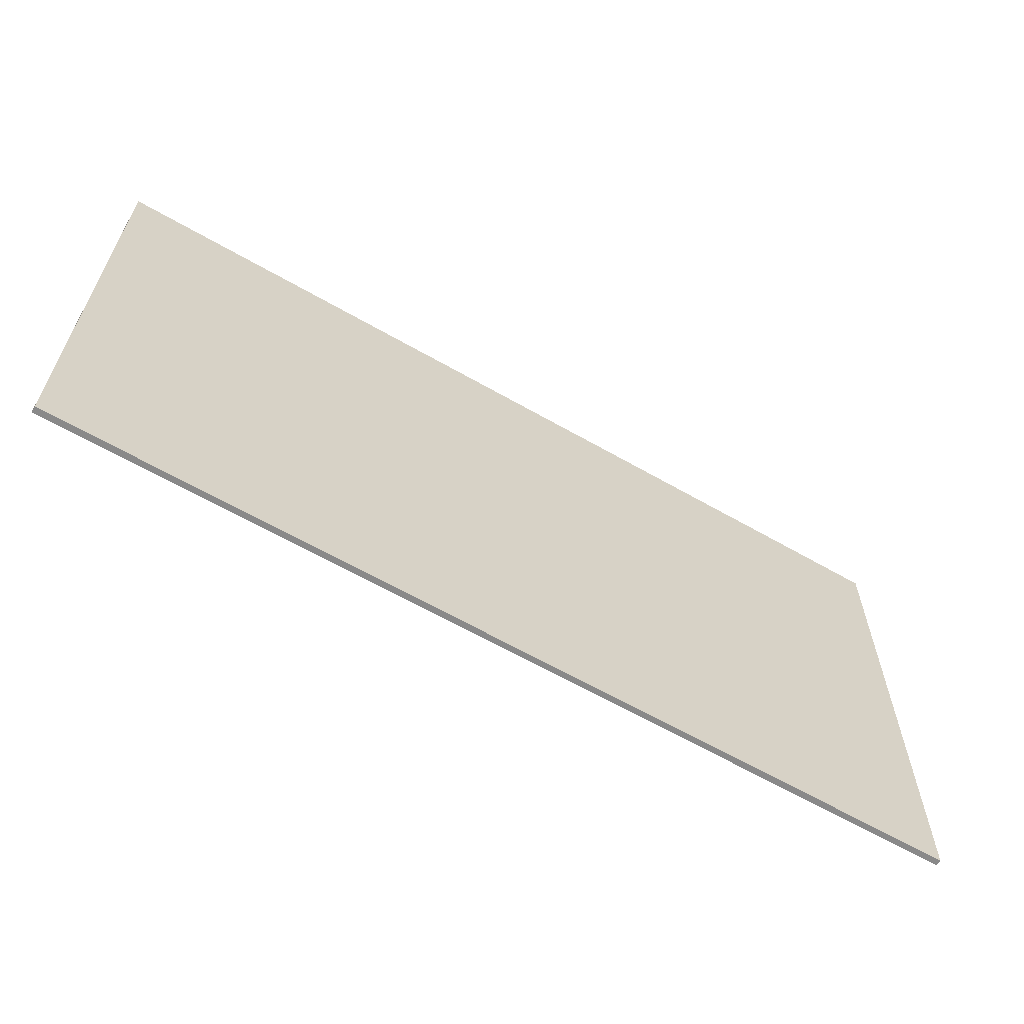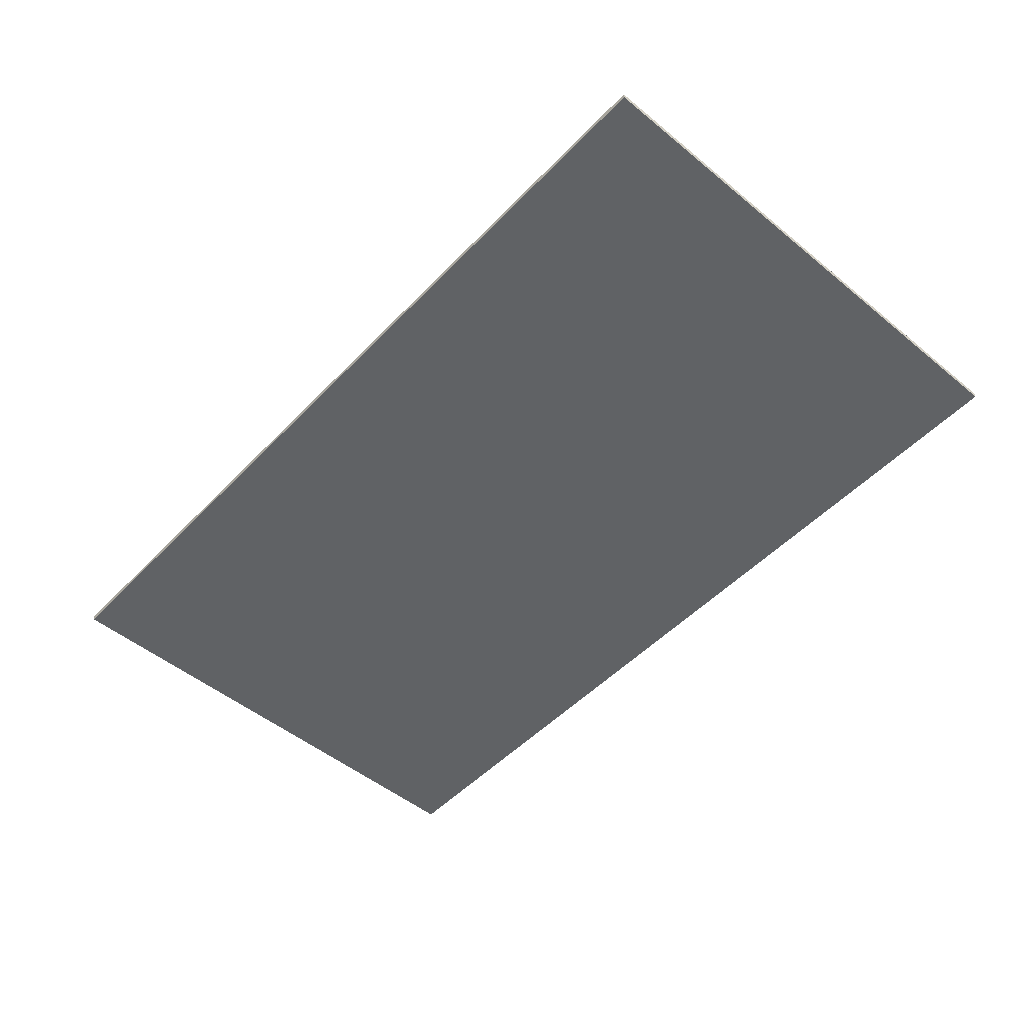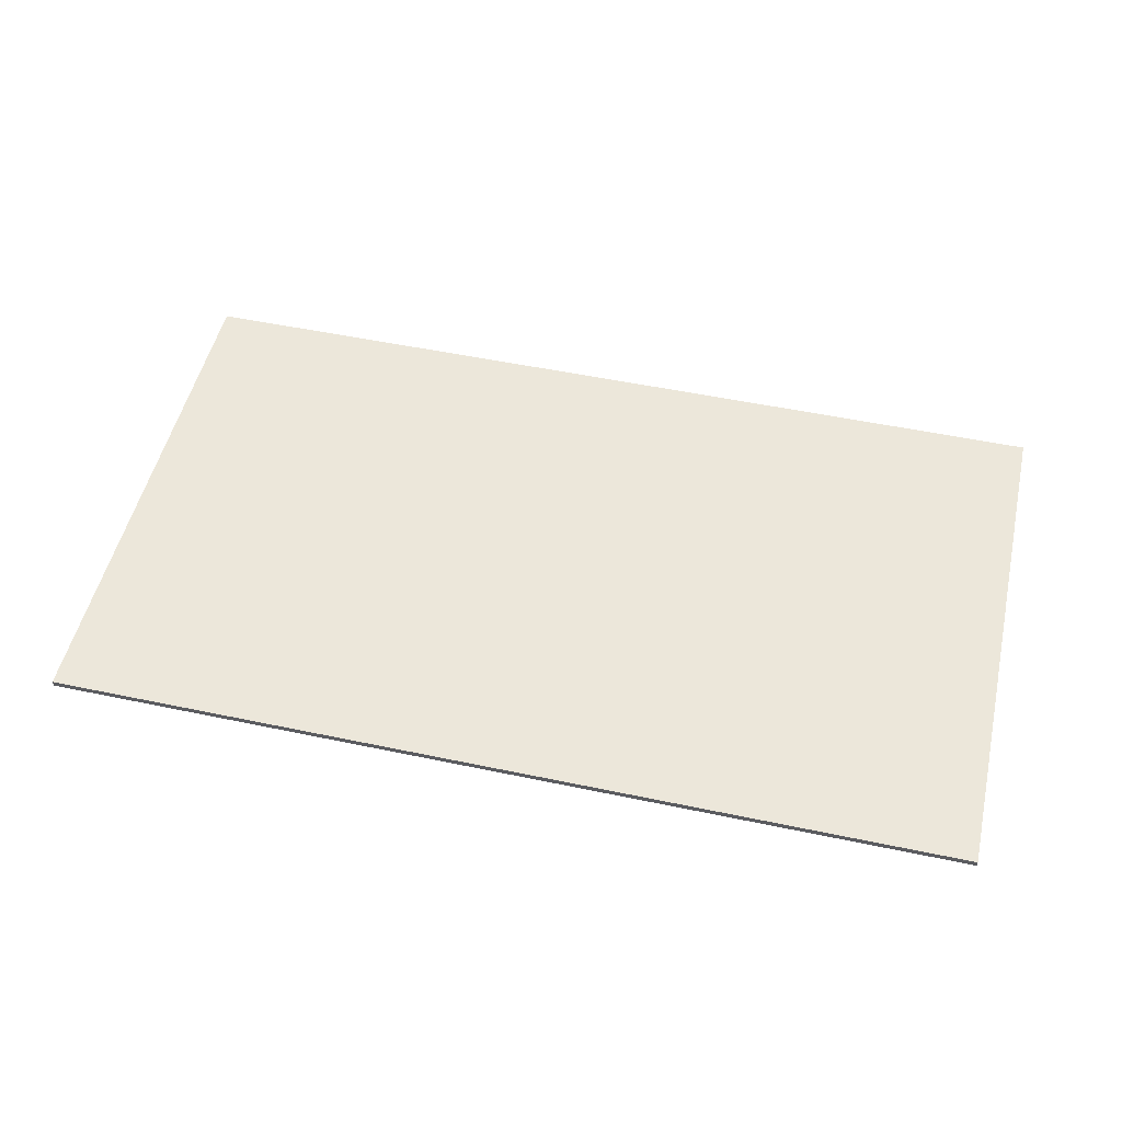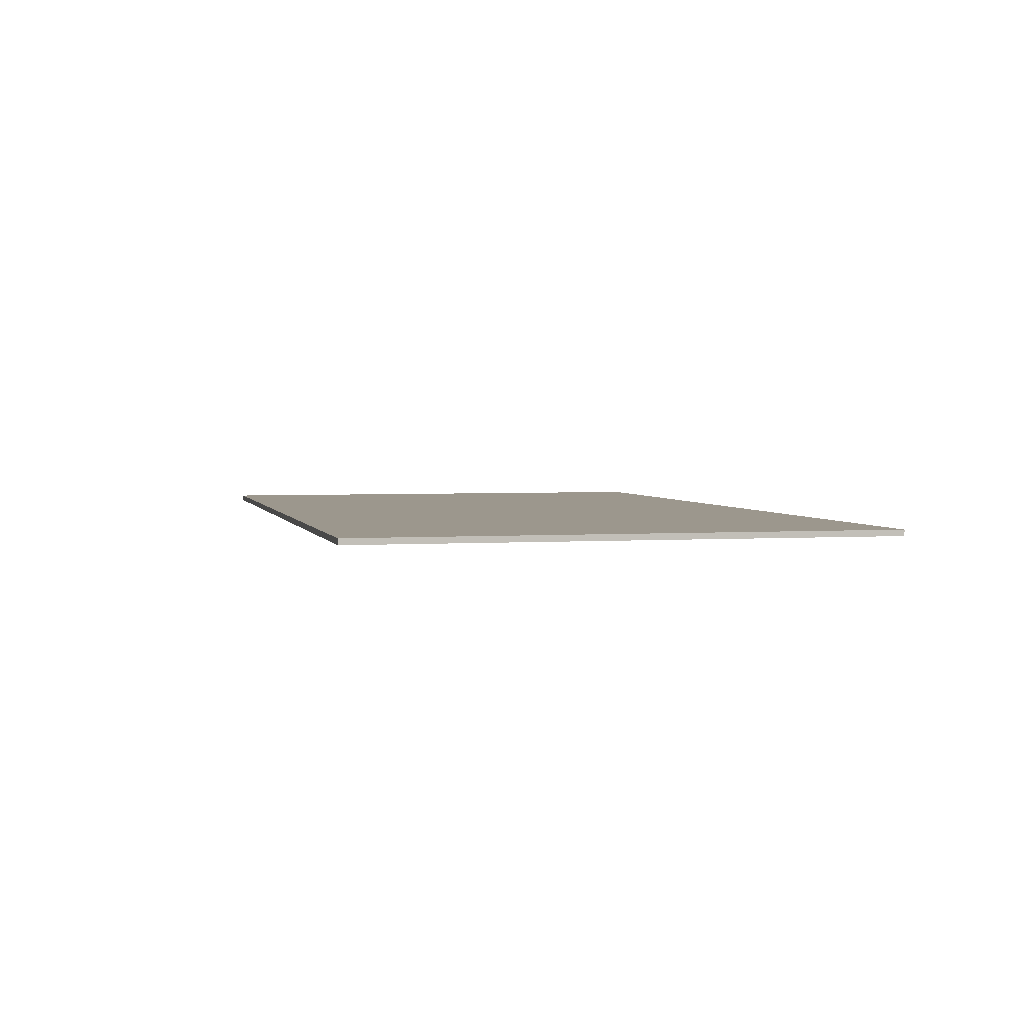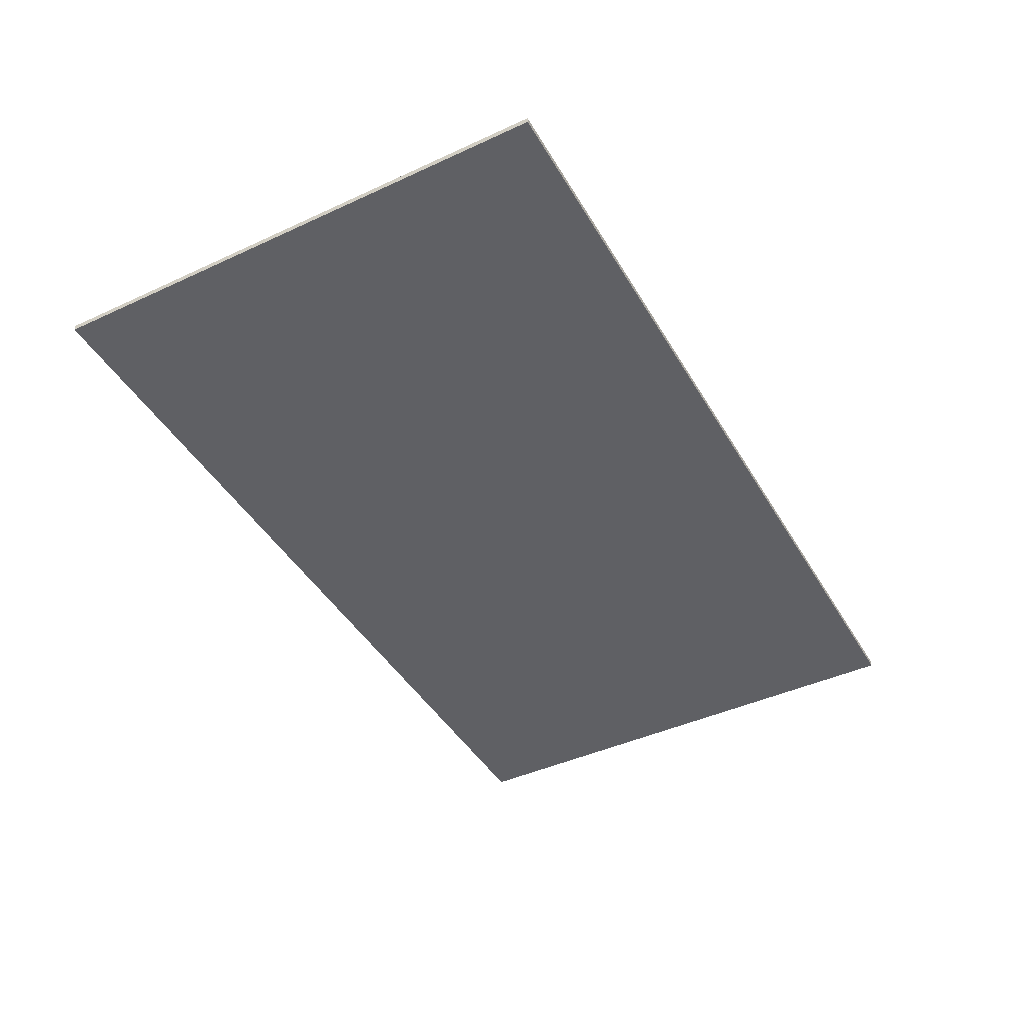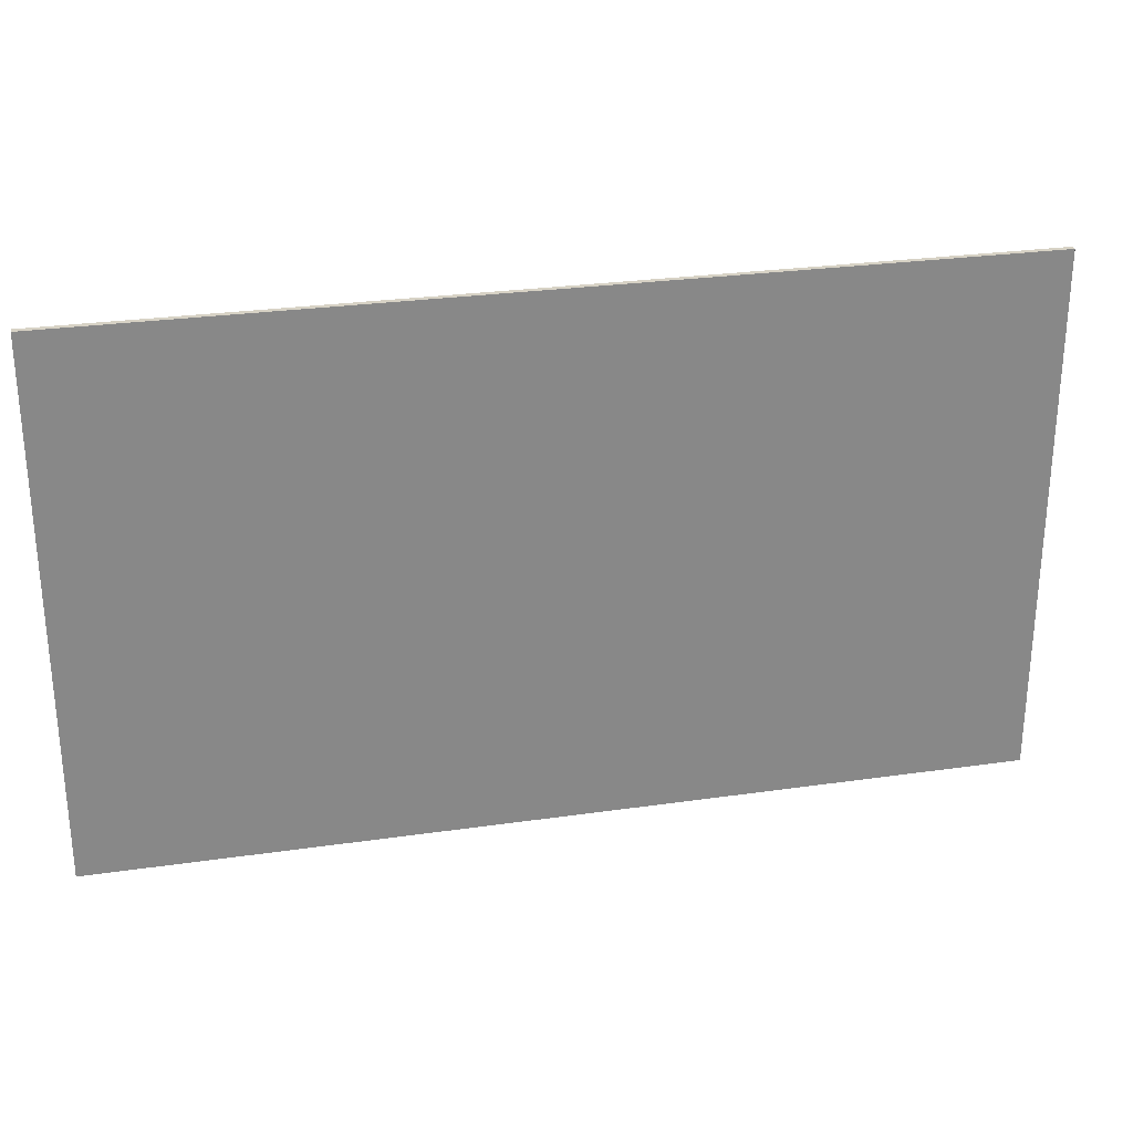
<metadata>
{"format":"obj","ext":"obj","renderer":"f3d","projection":"perspective","resolution":1024,"background":"white","views":[{"elev":-63.0,"azim":-30.2,"up":"+Z"},{"elev":-50.5,"azim":48.2,"up":"+Y"},{"elev":51.4,"azim":12.9,"up":"+Y"},{"elev":2.9,"azim":76.4,"up":"+Y"},{"elev":-43.6,"azim":-61.5,"up":"+Y"},{"elev":27.4,"azim":167.5,"up":"+Z"}]}
</metadata>
<code>
v 0.95 0 0.55
v 0.95 0 -0.55
v -0.95 0 -0.55
v -0.95 0 0.55
v -0.95 -0.0125 0.55
v 0.95 -0.0125 0.55
v 0.95 0 0.55
v -0.95 0 0.55
v -0.95 -0.0125 -0.55
v -0.95 -0.0125 0.55
v -0.95 0 0.55
v -0.95 0 -0.55
v 0.95 -0.0125 -0.55
v -0.95 -0.0125 -0.55
v -0.95 0 -0.55
v 0.95 0 -0.55
v 0.95 -0.0125 0.55
v 0.95 -0.0125 -0.55
v 0.95 0 -0.55
v 0.95 0 0.55
v -0.2 -0.0125 0.275
v -0.17 -0.0125 0.435
v -0.71 -0.0125 0.435
v -0.57 -0.0125 0.275
v -0.585 -0.0125 0.18
v -0.57 -0.0125 0.275
v -0.71 -0.0125 0.435
v -0.78 -0.0125 -0.02
v -0.585 -0.0125 0.18
v -0.78 -0.0125 -0.02
v -0.655 -0.0125 0.02
v -0.48 -0.0125 0.19
v -0.48 -0.0125 0.19
v -0.655 -0.0125 0.02
v -0.54 -0.0125 0.035
v -0.375 -0.0125 0.18
v -0.375 -0.0125 0.18
v -0.54 -0.0125 0.035
v -0.45 -0.0125 0.02
v -0.28 -0.0125 0.135
v -0.28 -0.0125 0.135
v -0.45 -0.0125 0.02
v -0.395 -0.0125 -0.015
v -0.205 -0.0125 0.075
v -0.205 -0.0125 0.075
v -0.395 -0.0125 -0.015
v -0.365 -0.0125 -0.07
v -0.155 -0.0125 -0.005
v -0.155 -0.0125 -0.005
v -0.365 -0.0125 -0.07
v -0.355 -0.0125 -0.115
v -0.14 -0.0125 -0.1
v -0.14 -0.0125 -0.1
v -0.355 -0.0125 -0.115
v -0.37 -0.0125 -0.17
v -0.155 -0.0125 -0.2
v -0.21 -0.0125 -0.29
v -0.155 -0.0125 -0.2
v -0.37 -0.0125 -0.17
v -0.41 -0.0125 -0.22
v -0.29 -0.0125 -0.365
v -0.21 -0.0125 -0.29
v -0.41 -0.0125 -0.22
v -0.47 -0.0125 -0.25
v -0.39 -0.0125 -0.41
v -0.29 -0.0125 -0.365
v -0.47 -0.0125 -0.25
v -0.57 -0.0125 -0.26
v -0.51 -0.0125 -0.43
v -0.39 -0.0125 -0.41
v -0.57 -0.0125 -0.26
v -0.62 -0.0125 -0.43
v -0.62 -0.0125 -0.43
v -0.57 -0.0125 -0.26
v -0.655 -0.0125 -0.255
v -0.71 -0.0125 -0.415
v -0.71 -0.0125 -0.415
v -0.655 -0.0125 -0.255
v -0.725 -0.0125 -0.23
v -0.795 -0.0125 -0.38
v -0.79 -0.0125 -0.185
v -0.795 -0.0125 -0.38
v -0.725 -0.0125 -0.23
v -0.17 -0.0125 0.435
v 0.95 -0.0125 0.55
v -0.95 -0.0125 0.55
v -0.71 -0.0125 0.435
v 0.95 -0.0125 0.55
v -0.17 -0.0125 0.435
v -0.2 -0.0125 0.275
v -0.205 -0.0125 0.075
v -0.2 -0.0125 0.275
v -0.28 -0.0125 0.135
v -0.205 -0.0125 0.075
v -0.375 -0.0125 0.18
v -0.28 -0.0125 0.135
v -0.2 -0.0125 0.275
v -0.57 -0.0125 0.275
v -0.57 -0.0125 0.275
v -0.48 -0.0125 0.19
v -0.375 -0.0125 0.18
v -0.57 -0.0125 0.275
v -0.585 -0.0125 0.18
v -0.48 -0.0125 0.19
v 0.95 -0.0125 0.55
v -0.205 -0.0125 0.075
v -0.155 -0.0125 -0.005
v 0.95 -0.0125 0.55
v -0.155 -0.0125 -0.005
v -0.14 -0.0125 -0.1
v 0.95 -0.0125 -0.55
v -0.14 -0.0125 -0.1
v -0.155 -0.0125 -0.2
v 0.95 -0.0125 -0.55
v -0.155 -0.0125 -0.2
v -0.21 -0.0125 -0.29
v 0.95 -0.0125 -0.55
v -0.21 -0.0125 -0.29
v -0.29 -0.0125 -0.365
v 0.95 -0.0125 -0.55
v -0.29 -0.0125 -0.365
v -0.39 -0.0125 -0.41
v 0.95 -0.0125 -0.55
v 0.95 -0.0125 -0.55
v -0.39 -0.0125 -0.41
v -0.51 -0.0125 -0.43
v -0.95 -0.0125 -0.55
v -0.51 -0.0125 -0.43
v -0.62 -0.0125 -0.43
v -0.95 -0.0125 -0.55
v -0.71 -0.0125 -0.415
v -0.95 -0.0125 -0.55
v -0.62 -0.0125 -0.43
v -0.795 -0.0125 -0.38
v -0.95 -0.0125 -0.55
v -0.71 -0.0125 -0.415
v -0.79 -0.0125 -0.185
v -0.95 -0.0125 -0.55
v -0.795 -0.0125 -0.38
v -0.95 -0.0125 -0.55
v -0.79 -0.0125 -0.185
v -0.78 -0.0125 -0.02
v -0.95 -0.0125 0.55
v -0.655 -0.0125 0.02
v -0.78 -0.0125 -0.02
v -0.79 -0.0125 -0.185
v -0.725 -0.0125 -0.23
v -0.54 -0.0125 0.035
v -0.655 -0.0125 0.02
v -0.725 -0.0125 -0.23
v -0.655 -0.0125 -0.255
v -0.45 -0.0125 0.02
v -0.54 -0.0125 0.035
v -0.655 -0.0125 -0.255
v -0.57 -0.0125 -0.26
v -0.395 -0.0125 -0.015
v -0.45 -0.0125 0.02
v -0.57 -0.0125 -0.26
v -0.47 -0.0125 -0.25
v -0.365 -0.0125 -0.07
v -0.395 -0.0125 -0.015
v -0.47 -0.0125 -0.25
v -0.41 -0.0125 -0.22
v -0.355 -0.0125 -0.115
v -0.365 -0.0125 -0.07
v -0.41 -0.0125 -0.22
v -0.37 -0.0125 -0.17
v -0.95 -0.0125 0.55
v -0.78 -0.0125 -0.02
v -0.71 -0.0125 0.435
g mesh448177
f 1 2 3
f 3 4 1
f 5 6 7
f 7 8 5
f 9 10 11
f 11 12 9
f 13 14 15
f 15 16 13
f 17 18 19
f 19 20 17
f 21 22 23
f 23 24 21
f 25 26 27
f 27 28 25
f 29 30 31
f 31 32 29
f 33 34 35
f 35 36 33
f 37 38 39
f 39 40 37
f 41 42 43
f 43 44 41
f 45 46 47
f 47 48 45
f 49 50 51
f 51 52 49
f 53 54 55
f 55 56 53
f 57 58 59
f 59 60 57
f 61 62 63
f 63 64 61
f 65 66 67
f 67 68 65
f 69 70 71
f 71 72 69
f 73 74 75
f 75 76 73
f 77 78 79
f 79 80 77
f 81 82 83
f 84 85 86
f 86 87 84
f 88 89 90
f 90 91 88
f 92 93 94
f 95 96 97
f 97 98 95
f 99 100 101
f 102 103 104
f 105 106 107
f 108 109 110
f 110 111 108
f 112 113 114
f 115 116 117
f 118 119 120
f 121 122 123
f 124 125 126
f 126 127 124
f 128 129 130
f 131 132 133
f 134 135 136
f 137 138 139
f 140 141 142
f 142 143 140
f 144 145 146
f 146 147 144
f 148 149 150
f 150 151 148
f 152 153 154
f 154 155 152
f 156 157 158
f 158 159 156
f 160 161 162
f 162 163 160
f 164 165 166
f 166 167 164
f 168 169 170

</code>
